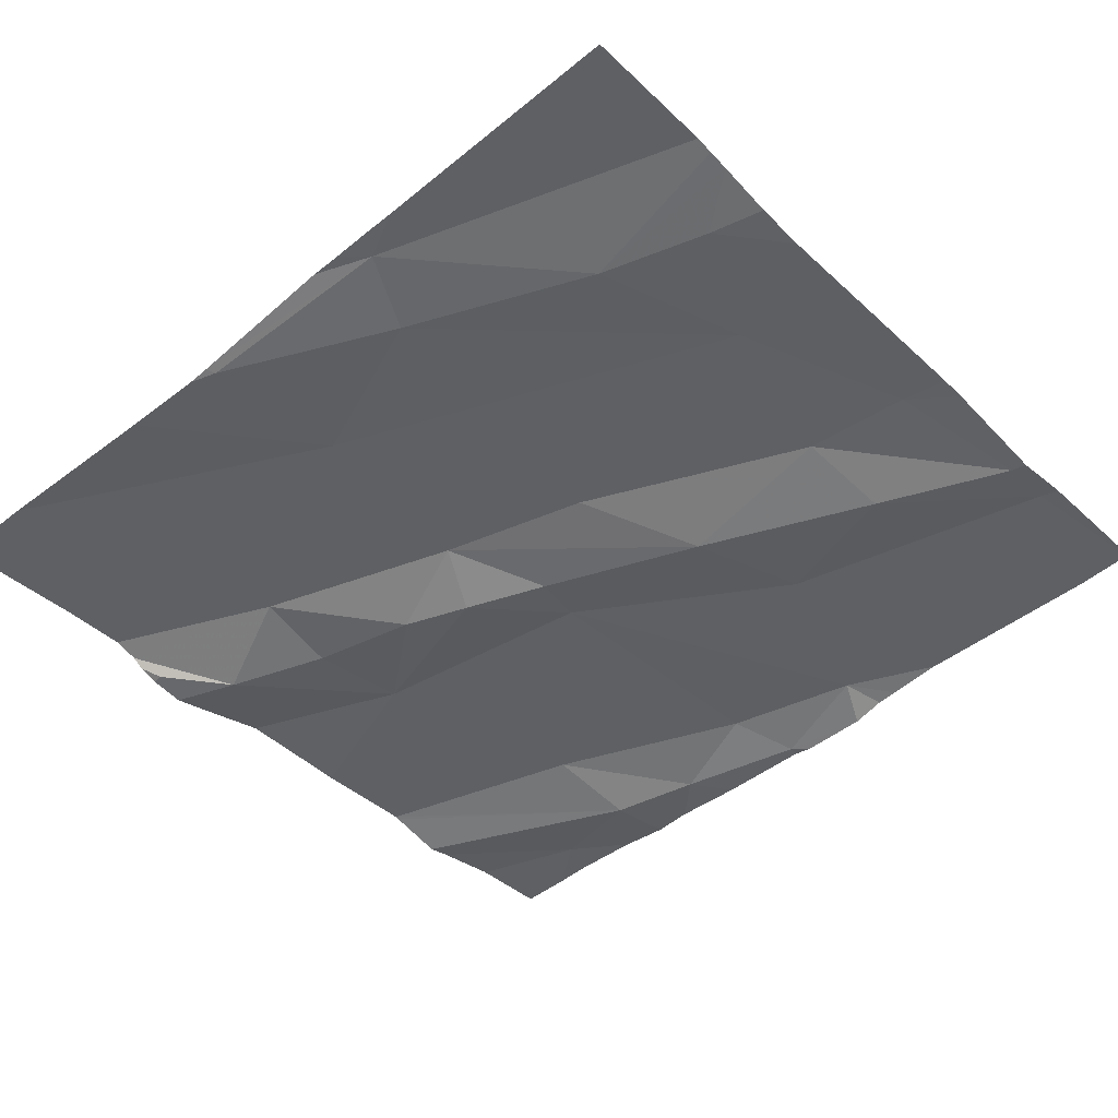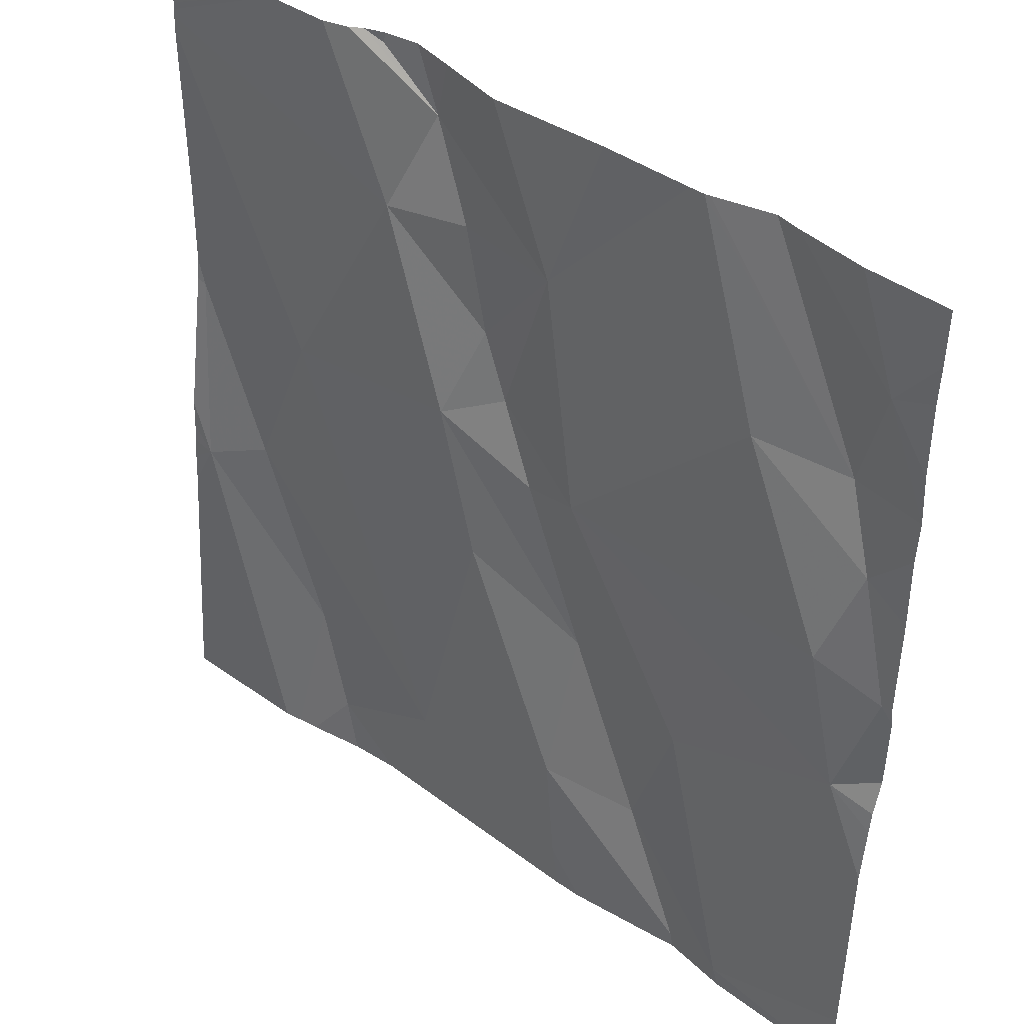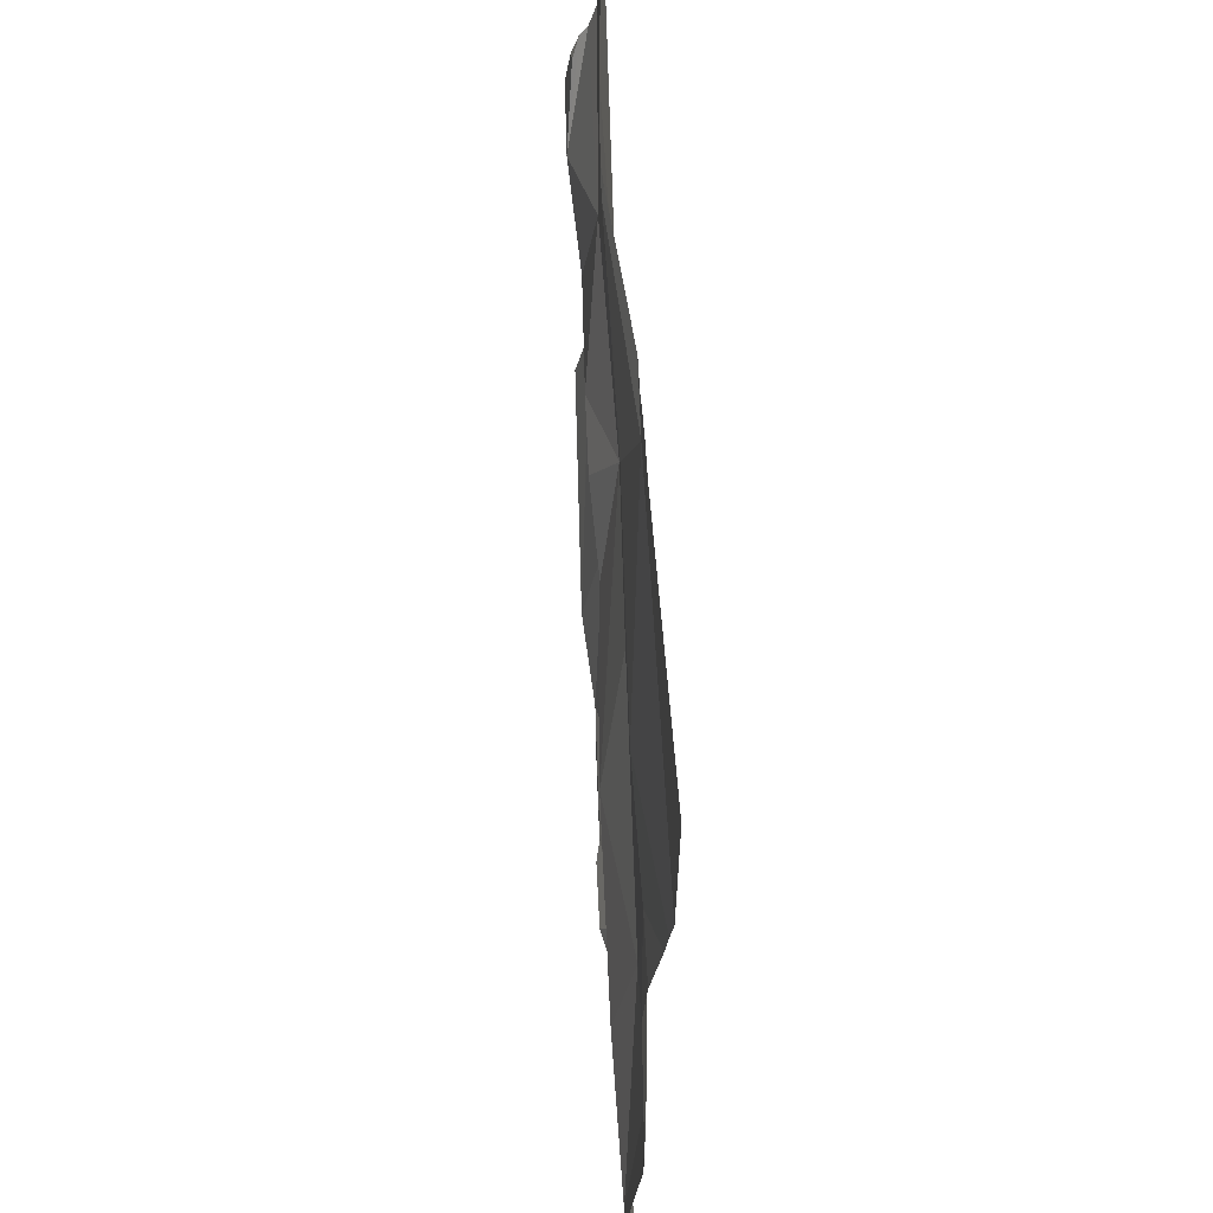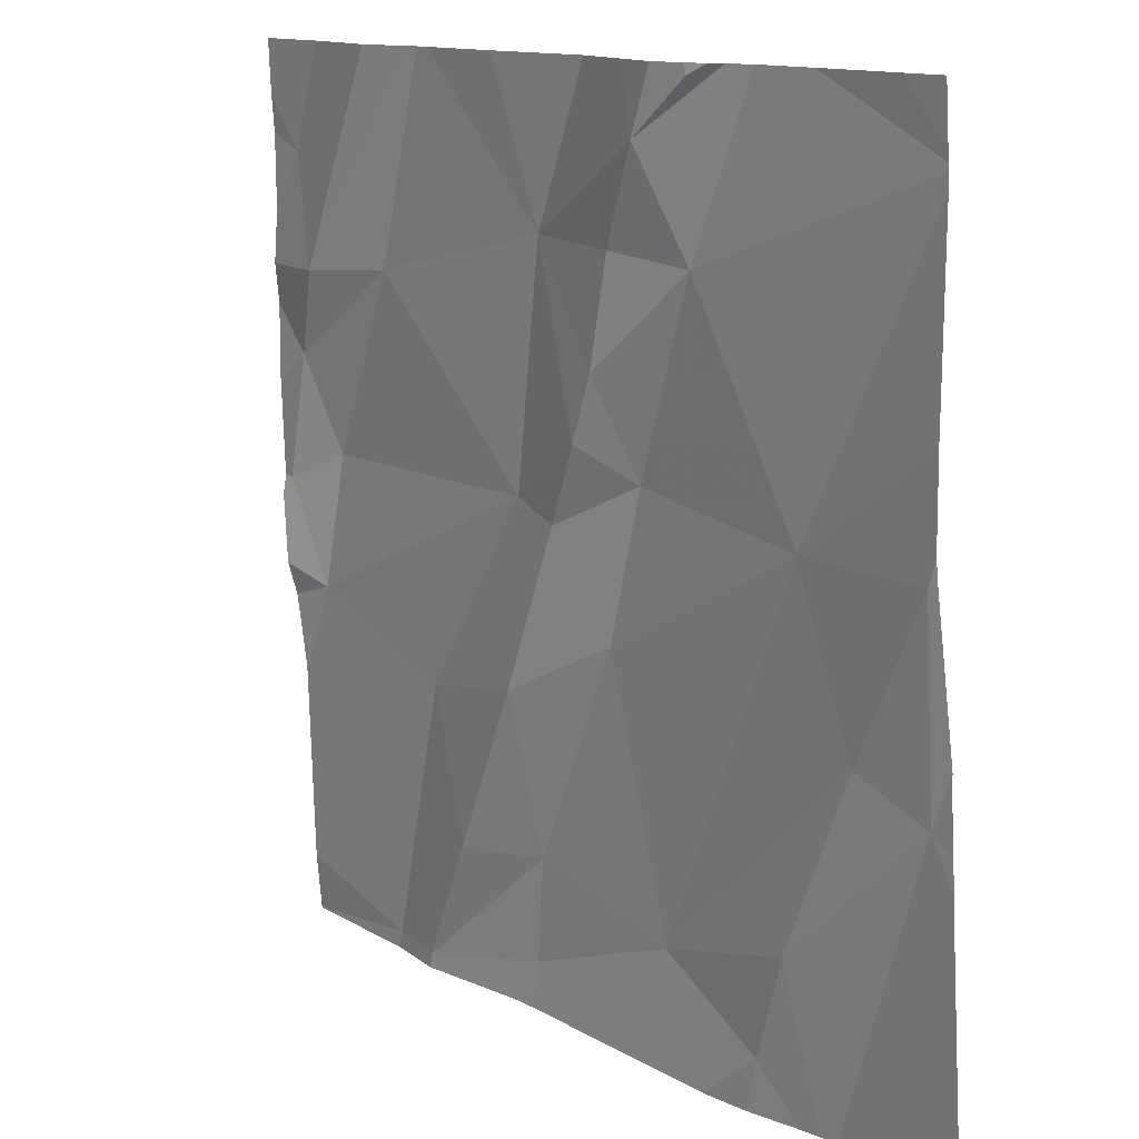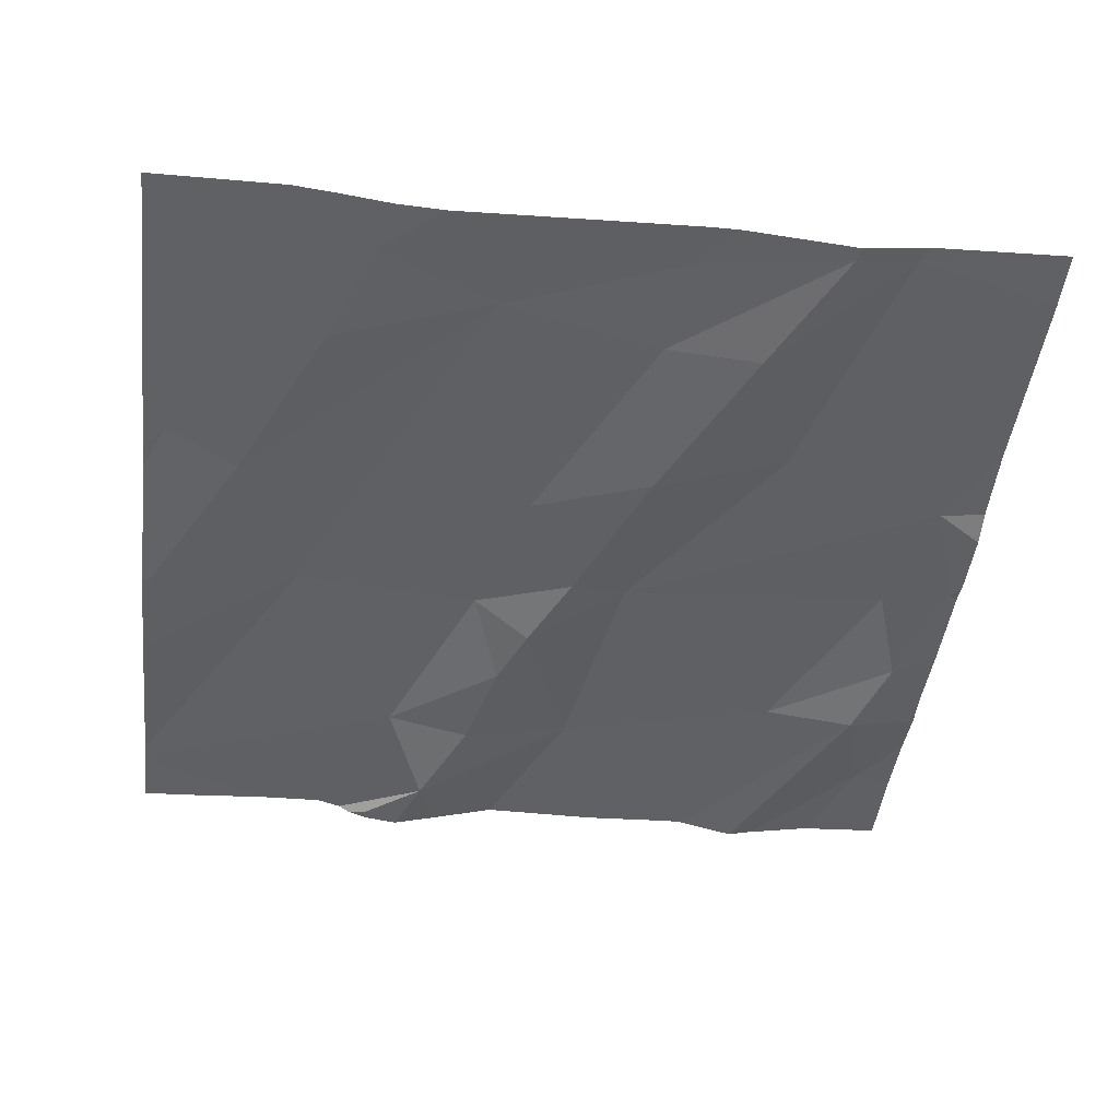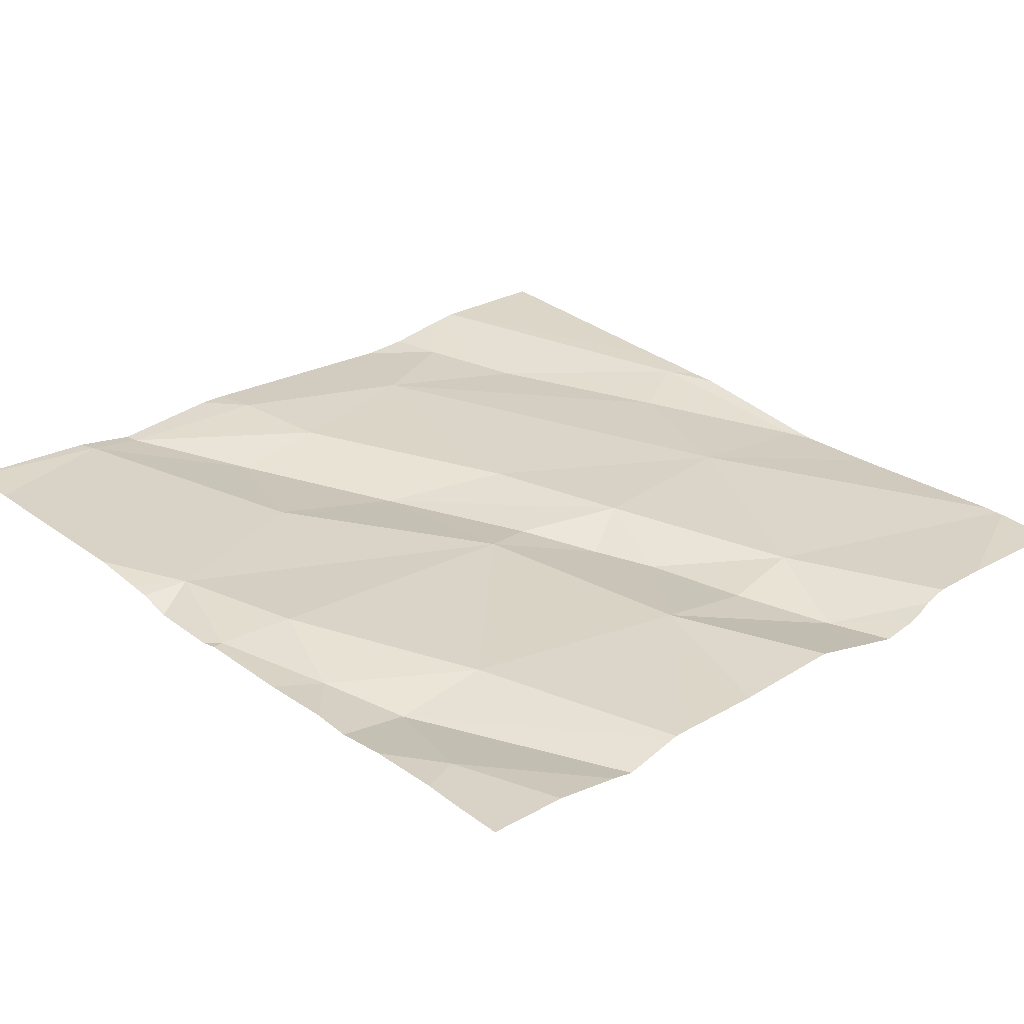
<metadata>
{"format":"obj","ext":"obj","renderer":"f3d","projection":"perspective","resolution":1024,"background":"white","views":[{"elev":-43.8,"azim":-48.3,"up":"+Z"},{"elev":40.1,"azim":40.2,"up":"+Y"},{"elev":-32.8,"azim":-91.9,"up":"+Y"},{"elev":13.0,"azim":-130.4,"up":"+Y"},{"elev":-42.6,"azim":-7.0,"up":"+Z"},{"elev":27.5,"azim":136.4,"up":"+Z"}]}
</metadata>
<code>
v -123.8 214.2 500.5
v -124.7 214.3 500.5
v -123.8 214.3 500.5
v -124.4 214.6 500.5
v -123.8 214.4 500.5
v -124.4 214.7 500.5
v -124.5 214.3 500.5
v -123.8 214.5 500.5
v -124.3 214.5 500.5
v -124.4 214.5 500.5
v -124.2 214.5 500.5
v -124.3 214.4 500.5
v -124.5 213.7 500.5
v -123.8 214.6 500.5
v -124.1 213.7 500.6
v -124.5 213.7 500.5
v -123.8 214.3 500.5
v -124.3 214.3 500.5
v -123.8 214.4 500.5
v -124.3 214.3 500.5
v -124.1 213.7 500.6
v -124.2 214.2 500.5
v -124 214.4 500.5
v -124.2 214.2 500.5
v -123.8 214.2 500.5
v -123.8 214.2 500.5
v -123.8 214.1 500.5
v -124.1 213.9 500.5
v -123.9 213.7 500.6
v -124 214.7 500.5
v -123.9 214.7 500.5
v -123.8 214.6 500.5
v -124.6 214.1 500.5
v -124.7 214 500.5
v -124.3 214.1 500.5
v -124.2 214.1 500.5
v -124.7 214.7 500.5
v -124 214.7 500.5
v -124 214 500.5
v -124.5 213.9 500.5
v -124.4 213.8 500.5
v -124.5 213.8 500.5
v -124 213.7 500.5
v -124.2 213.8 500.6
v -124.2 213.9 500.5
v -124.6 213.7 500.6
v -124 213.7 500.5
v -124.6 213.7 500.6
v -124.4 213.7 500.5
v -124.4 214.7 500.5
v -124.5 214.7 500.5
v -123.8 214.6 500.5
v -123.8 214.4 500.5
v -124.3 213.7 500.5
v -124.7 214.6 500.5
v -124.7 214.6 500.5
v -124.7 214.3 500.5
v -124.7 214.3 500.5
v -124.7 214.6 500.5
v -124.7 214.4 500.5
v -124.7 214.6 500.5
v -124.7 214 500.5
v -124.4 214.7 500.5
v -124.7 214.1 500.5
v -124.7 214.1 500.5
v -124.7 214.1 500.5
v -124.7 214 500.5
v -123.8 214.1 500.5
v -123.8 214.2 500.5
v -123.8 214.1 500.5
v -123.8 214.1 500.5
v -124.4 214.7 500.5
v -123.8 213.7 500.6
v -123.8 214 500.5
v -123.8 213.8 500.6
v -123.9 213.7 500.6
v -123.9 213.7 500.6
v -124 213.7 500.5
v -124.6 213.7 500.6
v -124.7 213.7 500.5
v -123.9 213.7 500.6
v -123.8 213.7 500.6
v -124 214.7 500.5
v -123.9 214.7 500.5
v -124.1 214.7 500.5
v -124.5 214.7 500.5
v -124.5 214.7 500.5
v -124.3 214.7 500.5
v -124.6 214.7 500.5
v -124 214.7 500.5
v -123.8 214.7 500.5
v -124.6 214.7 500.5
v -124.6 214.7 500.5
v -124.7 214.7 500.5
v -123.8 214.7 500.5
f 72 4 63
f 55 10 56
f 77 29 76
f 53 17 5
f 91 32 95
f 58 7 60
f 38 23 30
f 69 26 68
f 12 9 10
f 10 9 4
f 9 11 4
f 9 12 11
f 83 14 84
f 18 22 20
f 85 11 38
f 84 14 31
f 10 18 12
f 4 6 51
f 10 4 86
f 50 11 88
f 18 10 7
f 17 19 23
f 18 20 12
f 3 26 1
f 20 22 24
f 24 23 11
f 11 12 20
f 24 11 20
f 14 19 53
f 76 29 47
f 89 56 92
f 30 19 90
f 25 17 23
f 23 24 25
f 25 26 17
f 35 18 7
f 54 42 49
f 48 62 79
f 26 27 68
f 2 33 7
f 24 39 27
f 28 29 39
f 26 25 27
f 44 45 41
f 43 29 28
f 68 27 70
f 2 34 33
f 34 2 57
f 47 43 78
f 7 41 35
f 36 22 18
f 18 35 36
f 24 22 36
f 40 41 33
f 36 35 45
f 40 34 48
f 24 36 39
f 33 34 40
f 39 36 28
f 40 42 41
f 83 19 14
f 29 43 47
f 45 44 43
f 51 6 72
f 50 4 11
f 43 44 21
f 30 23 19
f 1 26 69
f 46 40 48
f 16 40 46
f 21 44 15
f 33 41 7
f 28 45 43
f 44 41 54
f 27 25 24
f 36 45 28
f 39 29 27
f 74 29 75
f 35 41 45
f 15 44 54
f 55 7 10
f 3 17 26
f 56 10 87
f 57 2 58
f 8 14 53
f 38 11 23
f 58 2 7
f 13 42 16
f 52 14 8
f 32 14 52
f 60 7 55
f 59 61 89
f 16 42 40
f 62 34 67
f 64 34 65
f 5 17 3
f 31 14 91
f 65 34 66
f 66 34 57
f 37 59 93
f 53 19 17
f 67 34 64
f 70 27 71
f 48 34 62
f 71 27 74
f 49 42 13
f 73 29 81
f 63 4 50
f 74 27 29
f 54 41 42
f 75 29 73
f 78 43 21
f 79 62 80
f 81 29 77
f 72 6 4
f 82 73 81
f 86 4 51
f 87 10 86
f 88 11 85
f 89 61 56
f 90 19 83
f 91 14 32
f 92 56 87
f 93 59 89
f 94 59 37

</code>
